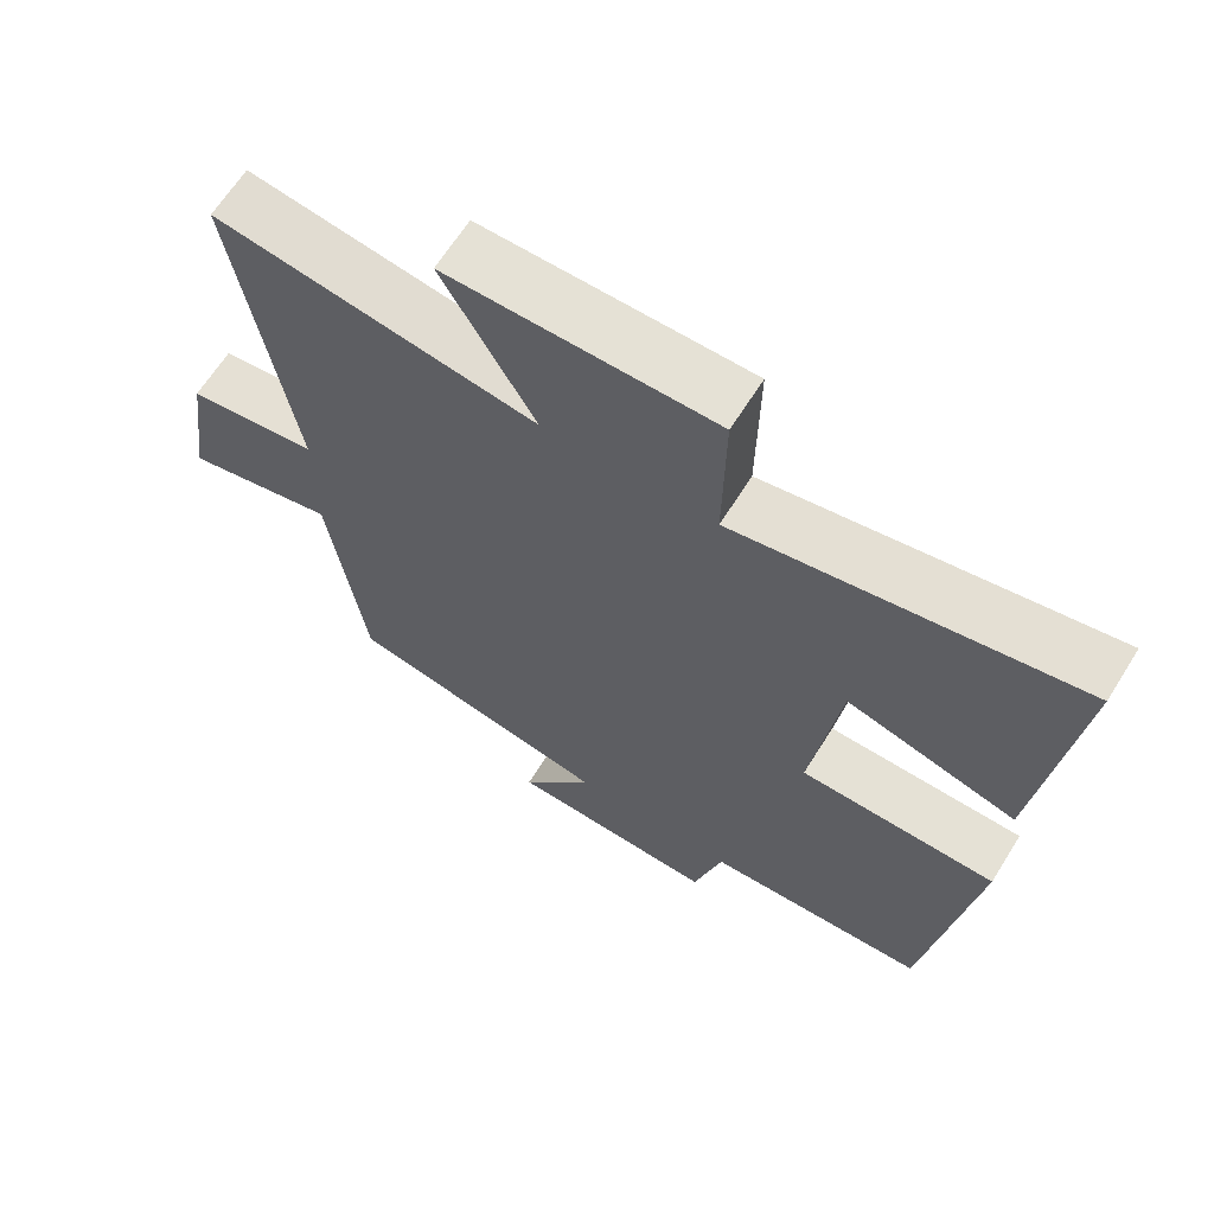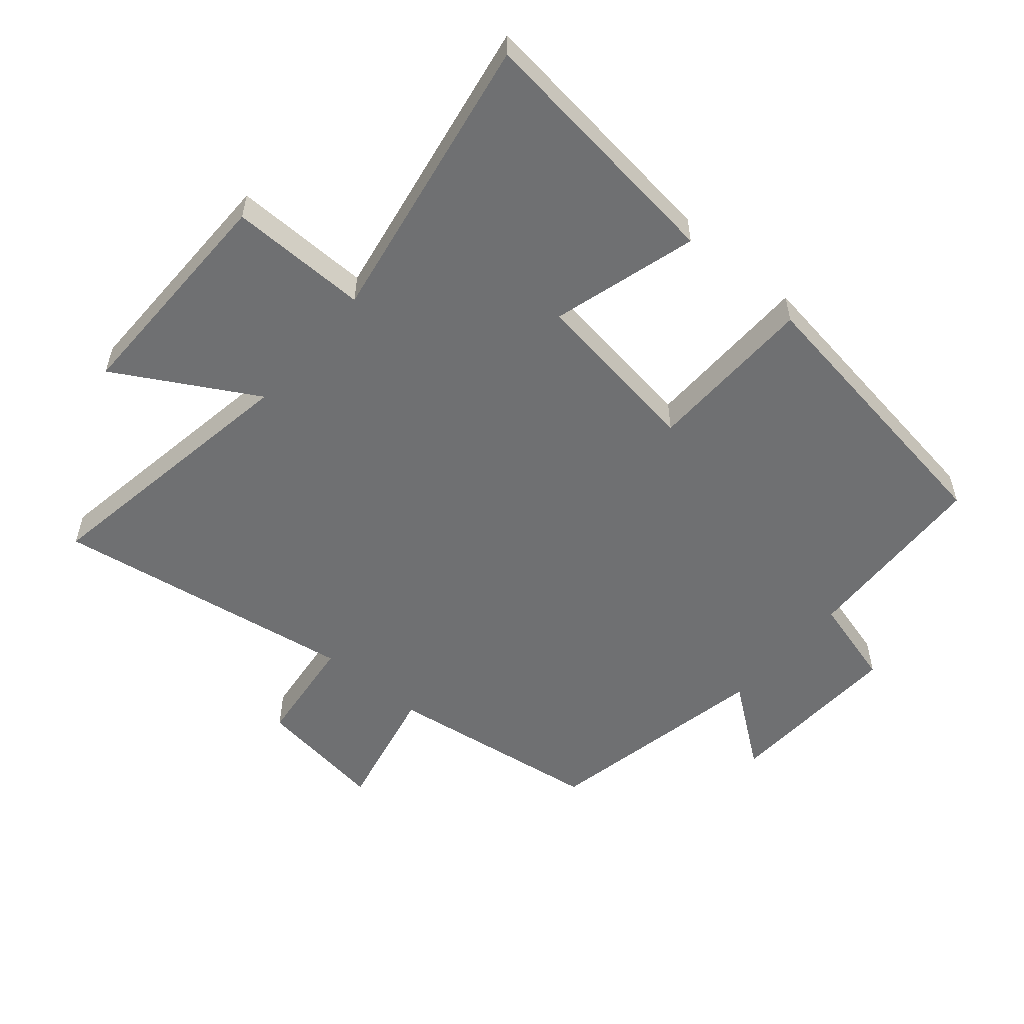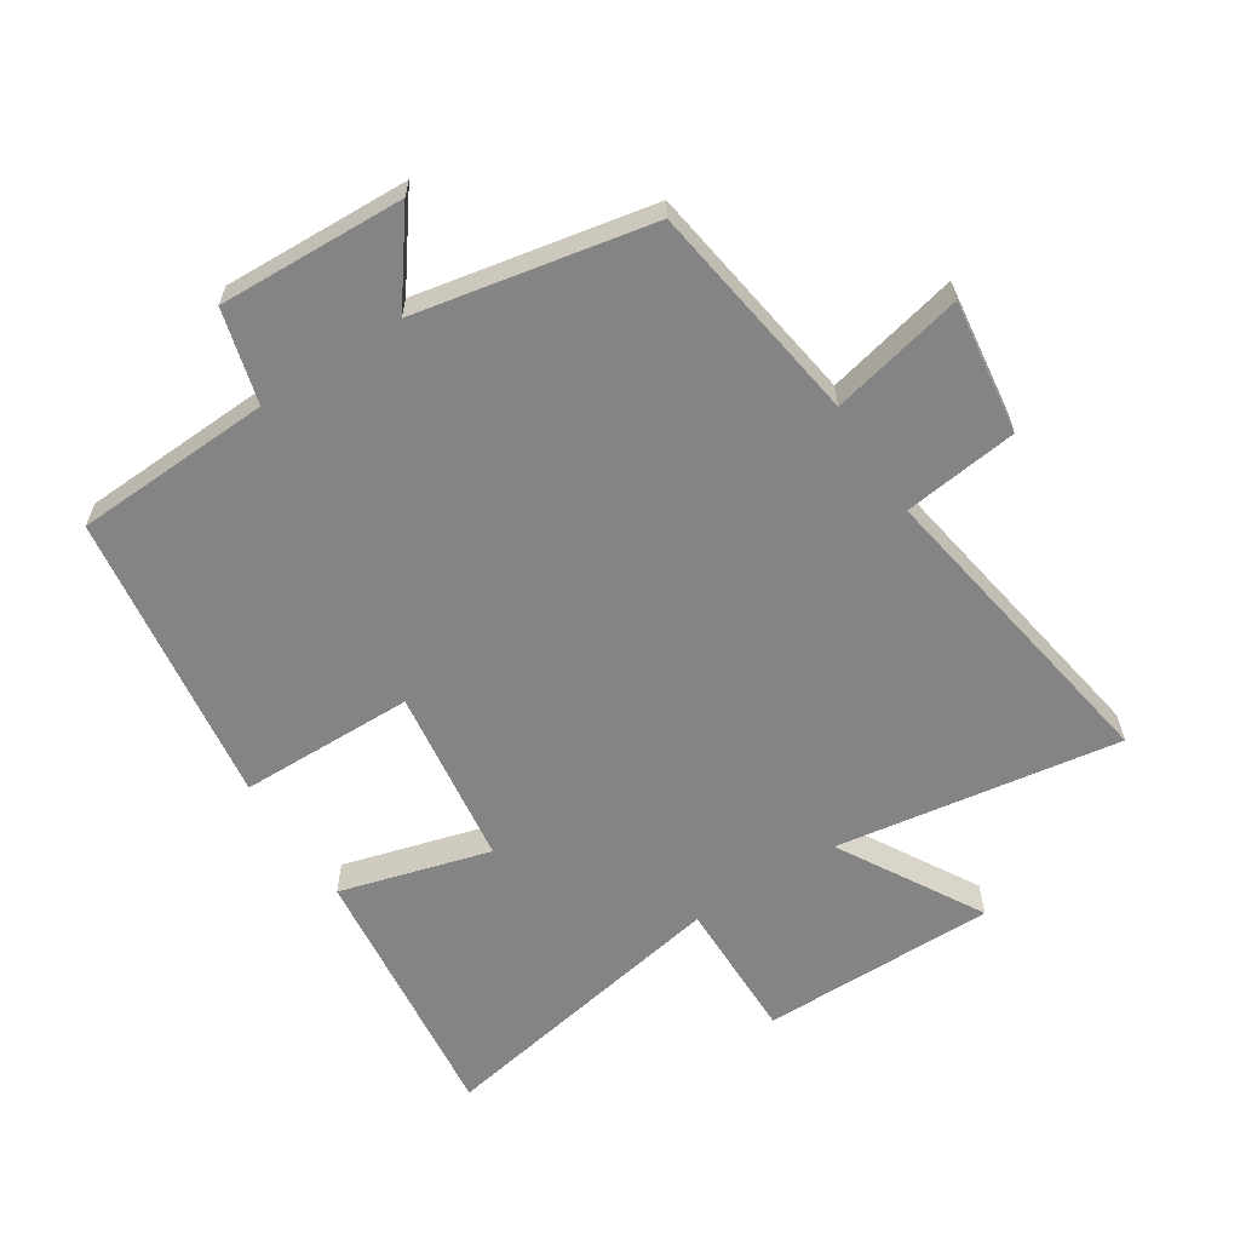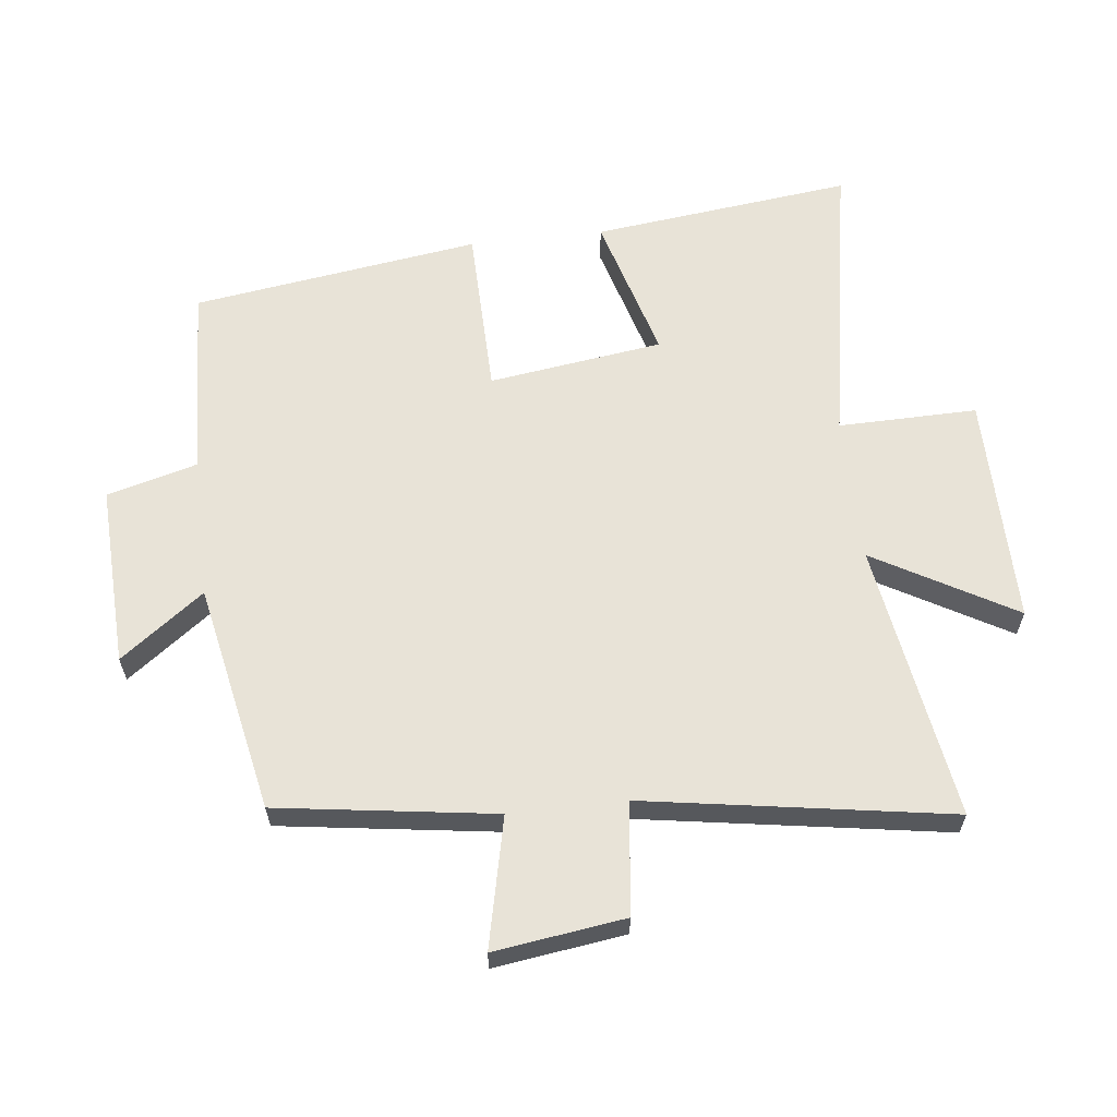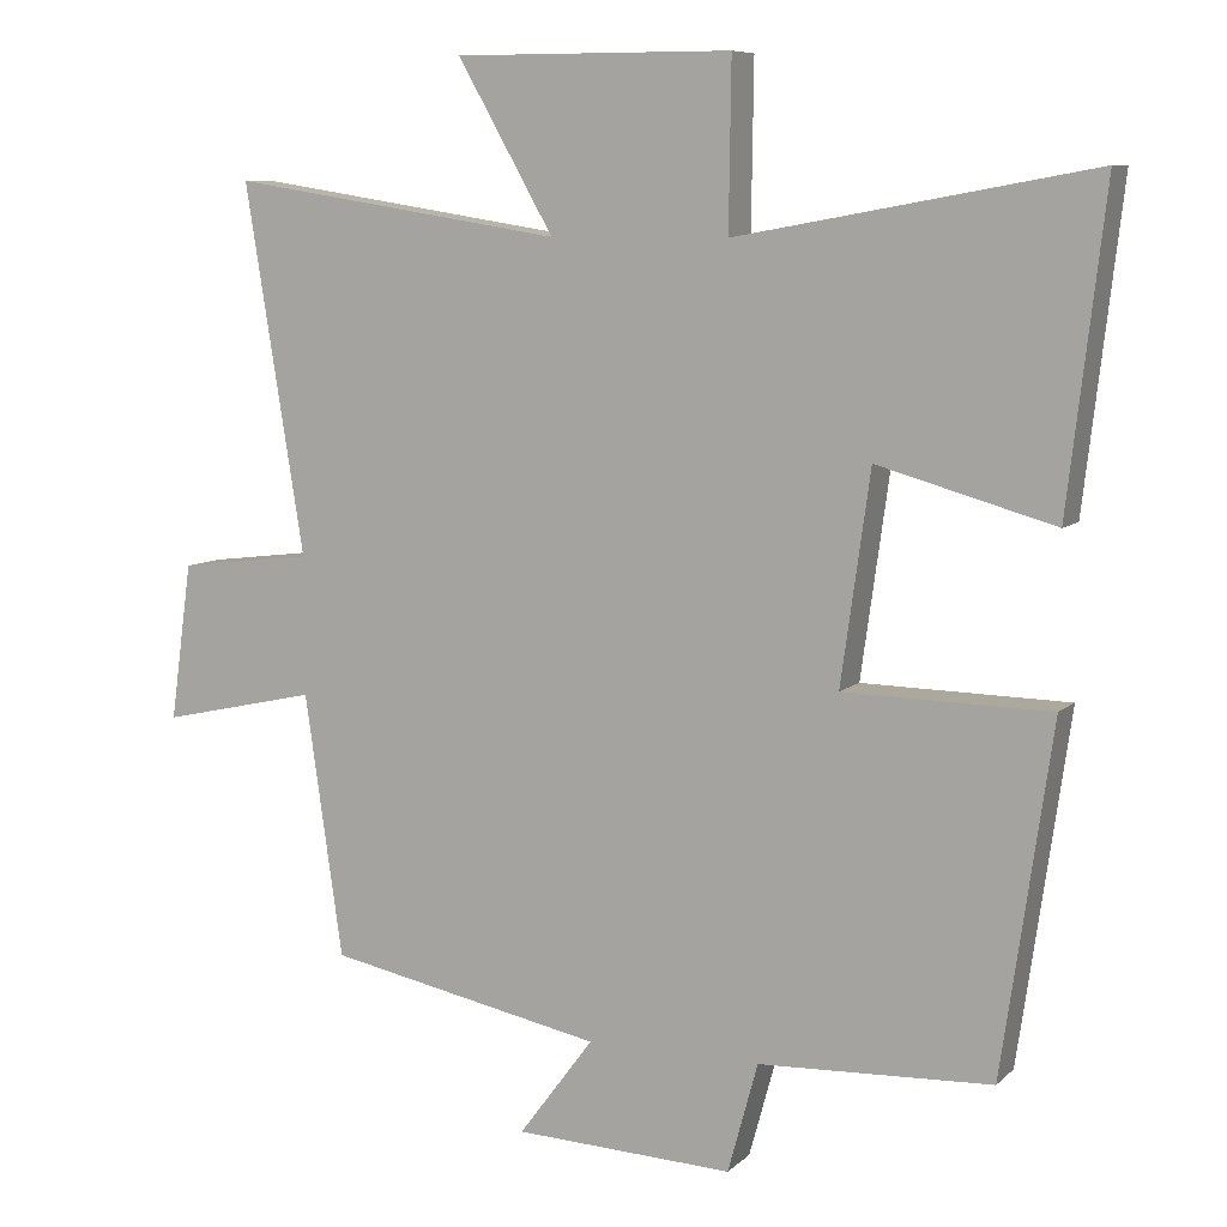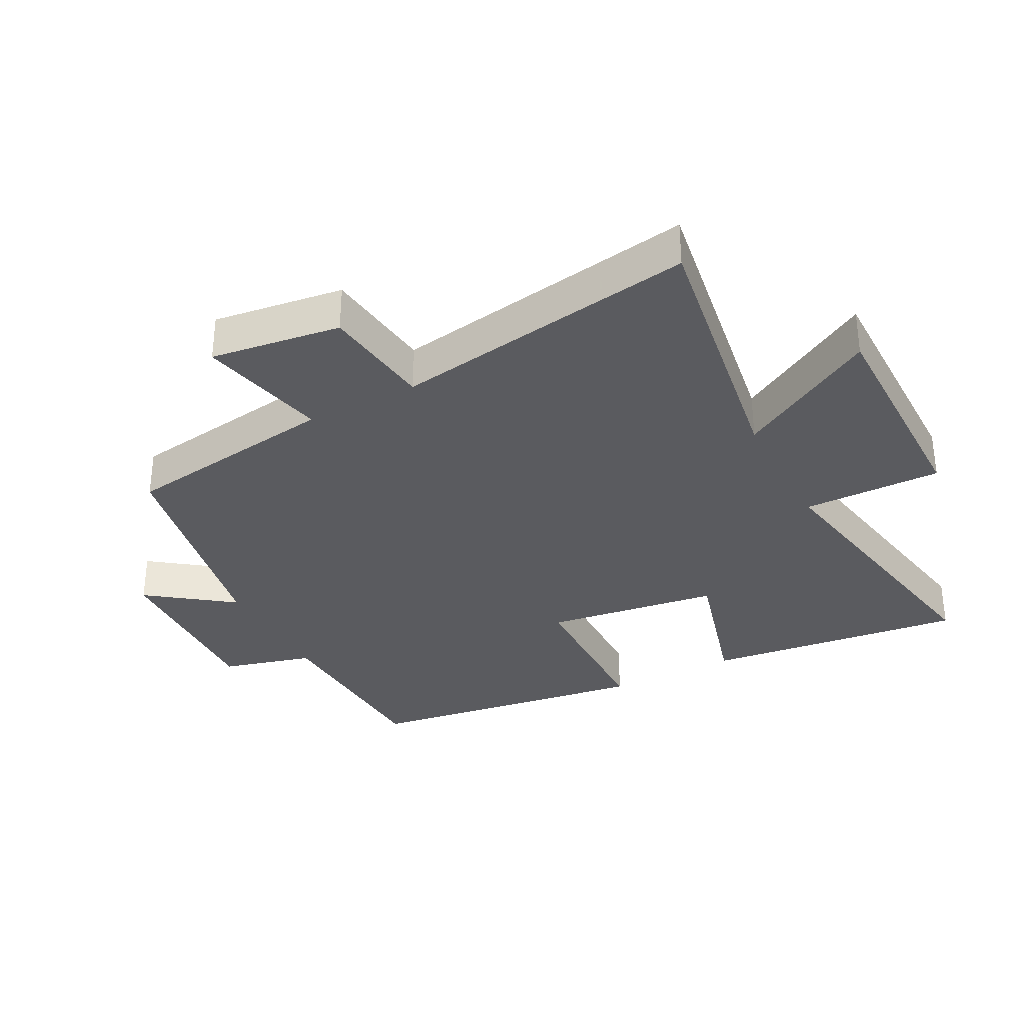
<metadata>
{"format":"obj","ext":"obj","renderer":"f3d","projection":"perspective","resolution":1024,"background":"white","views":[{"elev":64.9,"azim":32.0,"up":"+Z"},{"elev":-54.8,"azim":49.5,"up":"+Y"},{"elev":-61.5,"azim":-147.0,"up":"+Y"},{"elev":61.7,"azim":-96.6,"up":"+Y"},{"elev":8.0,"azim":24.9,"up":"+Z"},{"elev":-33.1,"azim":-62.2,"up":"+Y"}]}
</metadata>
<code>
v 0.548 0.07 0.582
v 0.5 0.07 0.175
v 0.271 0.07 0.24
v 0.233 0.07 -0.032
v 0.5 0.07 -0.037
v 0.435 0.07 -0.487
v 0.133 0.07 -0.5
v 0.094 0.07 -0.642
v -0.19 0.07 -0.63
v -0.093 0.07 -0.5
v -0.451 0.07 -0.428
v -0.5 0.07 -0.088
v -0.703 0.07 -0.133
v -0.675 0.07 0.071
v -0.5 0.07 0.092
v -0.577 0.07 0.569
v -0.144 0.07 0.5
v -0.269 0.07 0.719
v 0.091 0.07 0.717
v 0.088 0.07 0.5
v 0.548 0 0.582
v 0.5 0 0.175
v 0.271 0 0.24
v 0.233 0 -0.032
v 0.5 0 -0.037
v 0.435 0 -0.487
v 0.133 0 -0.5
v 0.094 0 -0.642
v -0.19 0 -0.63
v -0.093 0 -0.5
v -0.451 0 -0.428
v -0.5 0 -0.088
v -0.703 0 -0.133
v -0.675 0 0.071
v -0.5 0 0.092
v -0.577 0 0.569
v -0.144 0 0.5
v -0.269 0 0.719
v 0.091 0 0.717
v 0.088 0 0.5
f 17 18 19 20
f 15 16 17
f 15 17 20
f 12 13 14 15
f 10 11 12 15
f 10 15 20
f 7 8 9 10
f 4 5 6 7
f 3 4 7 10
f 20 1 2 3
f 3 10 20
f 40 39 38 37
f 37 36 35
f 40 37 35
f 35 34 33 32
f 35 32 31 30
f 40 35 30
f 30 29 28 27
f 27 26 25 24
f 30 27 24 23
f 23 22 21 40
f 40 30 23
f 1 21 22 2
f 2 22 23 3
f 3 23 24 4
f 4 24 25 5
f 5 25 26 6
f 6 26 27 7
f 7 27 28 8
f 8 28 29 9
f 9 29 30 10
f 10 30 31 11
f 11 31 32 12
f 12 32 33 13
f 13 33 34 14
f 14 34 35 15
f 15 35 36 16
f 16 36 37 17
f 17 37 38 18
f 18 38 39 19
f 19 39 40 20
f 20 40 21 1

</code>
